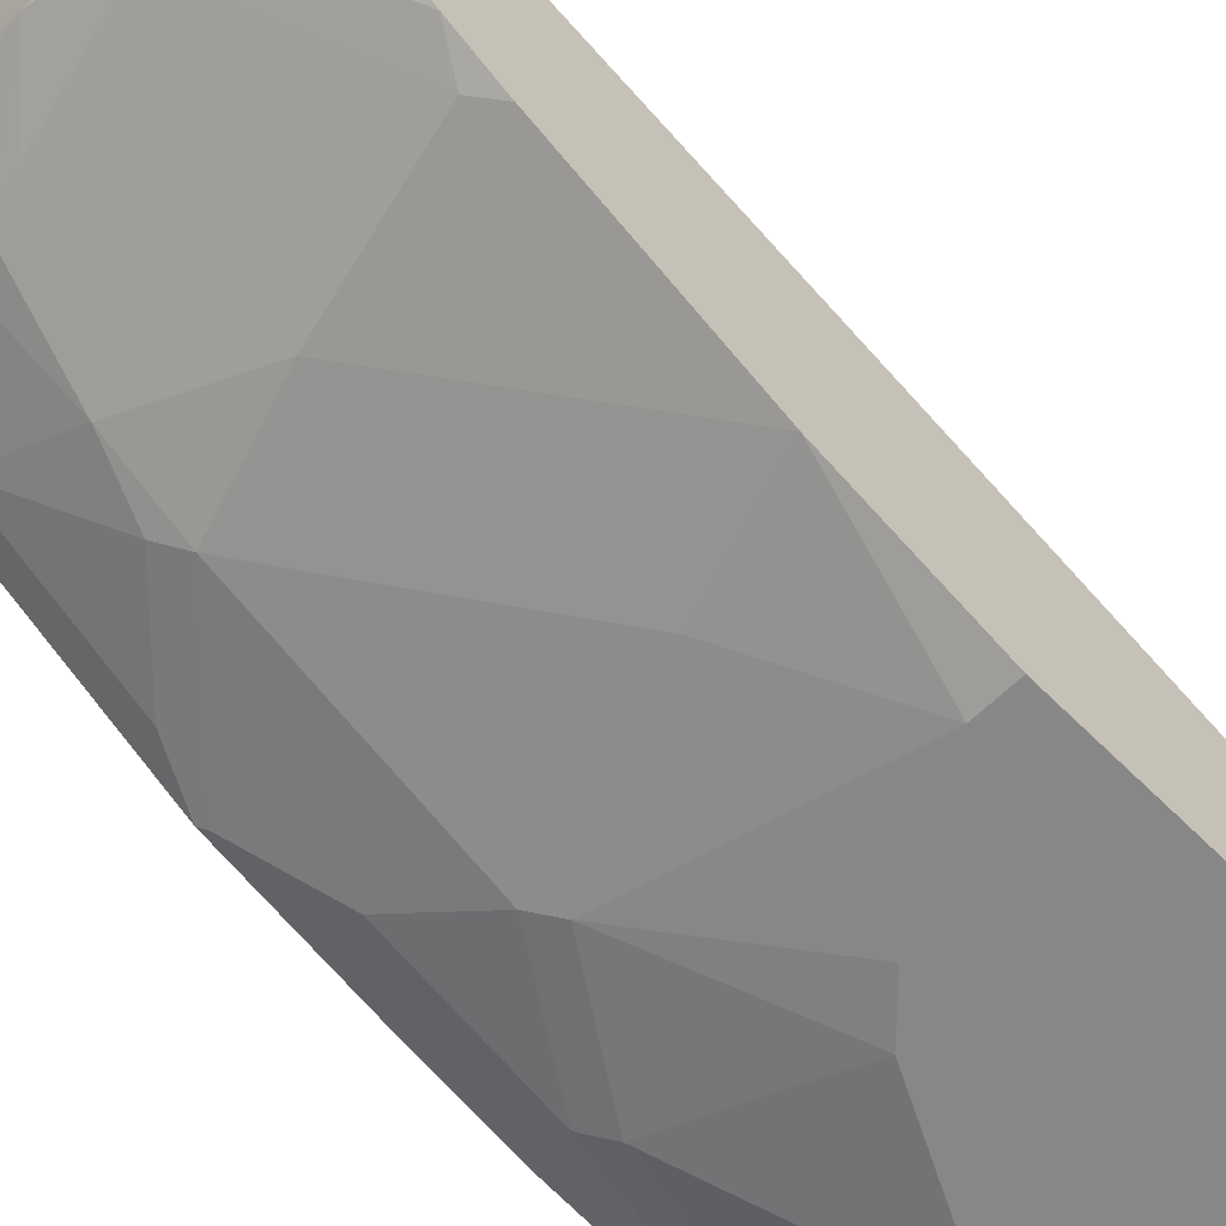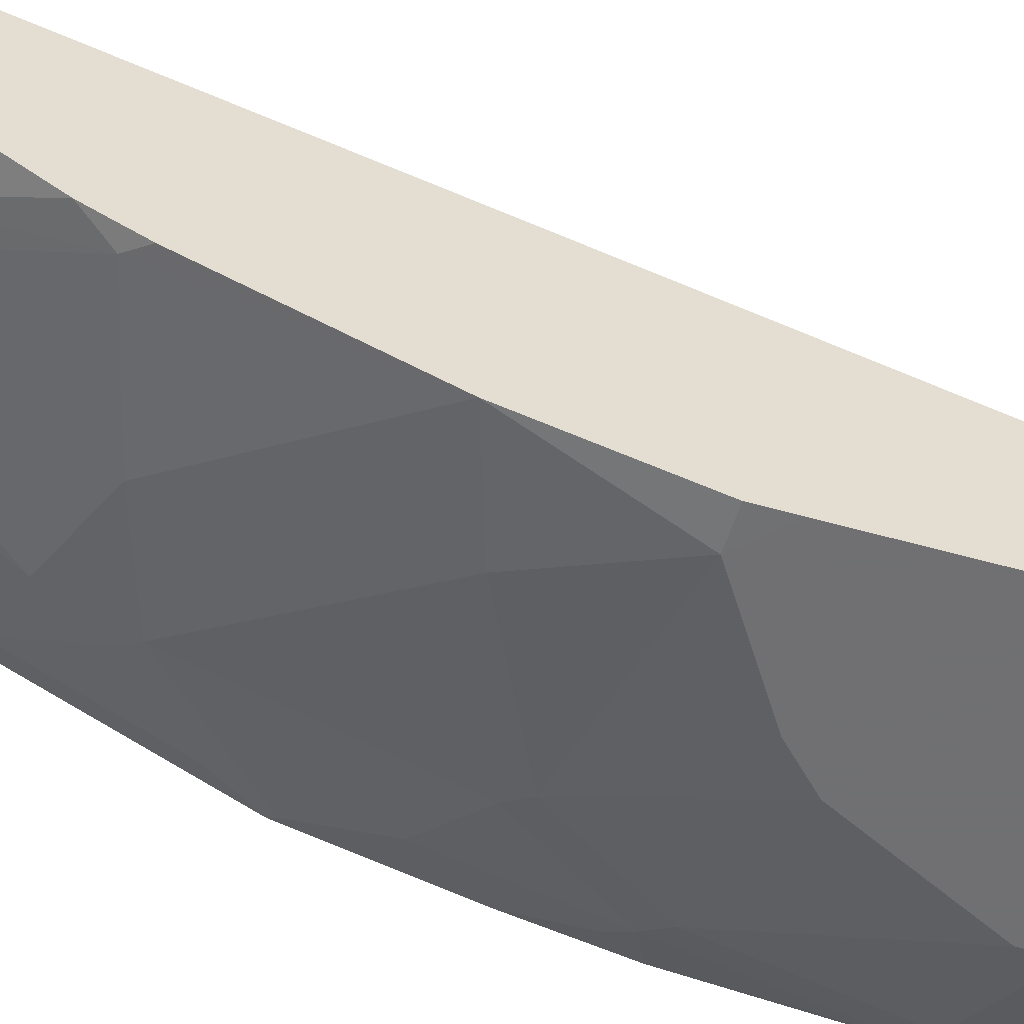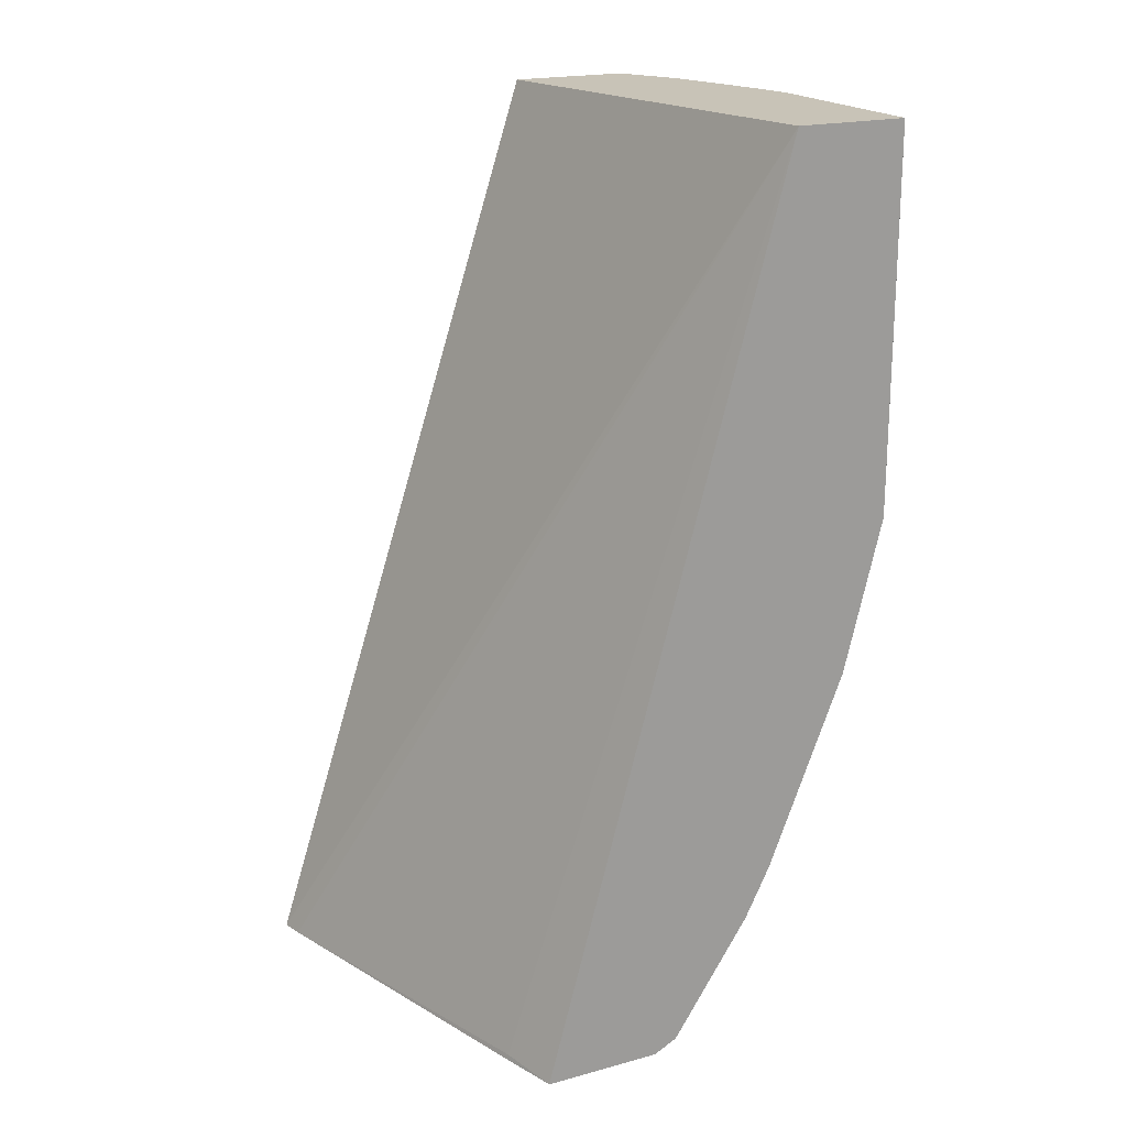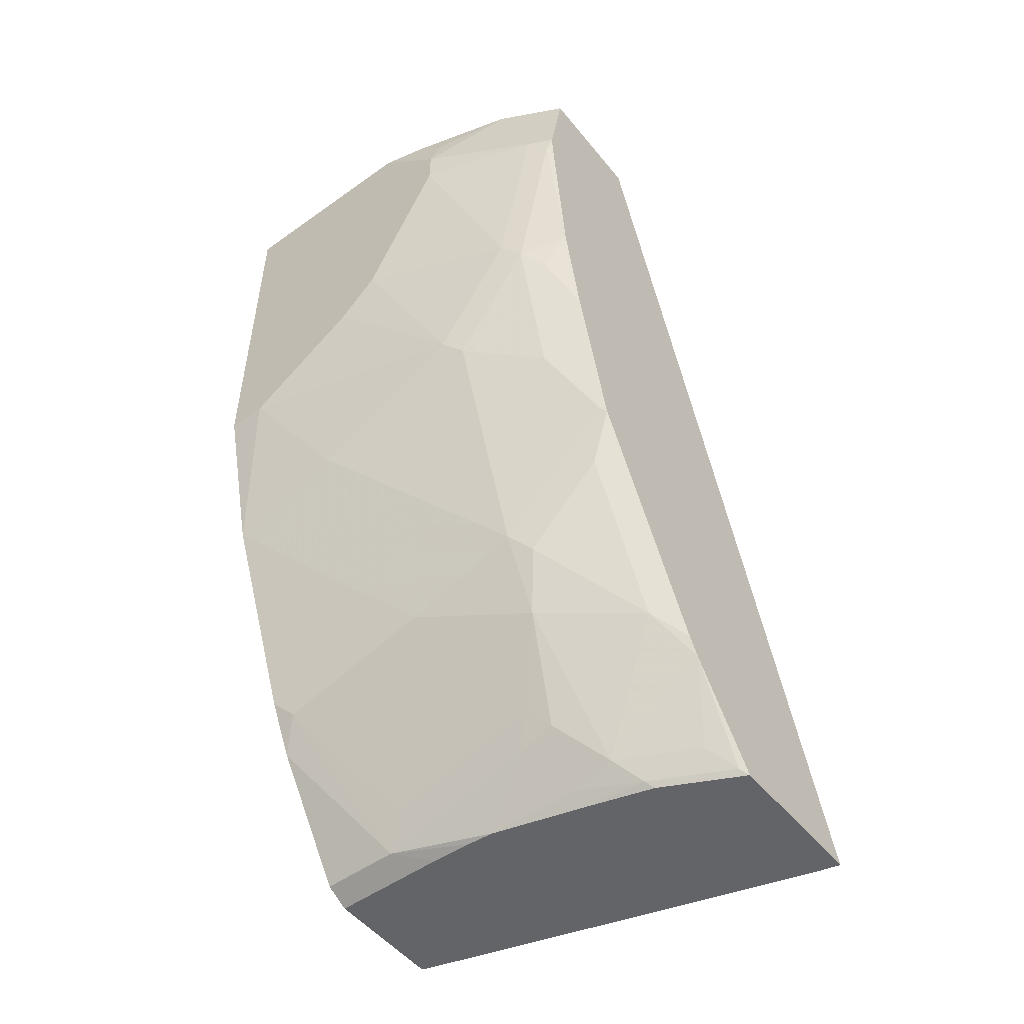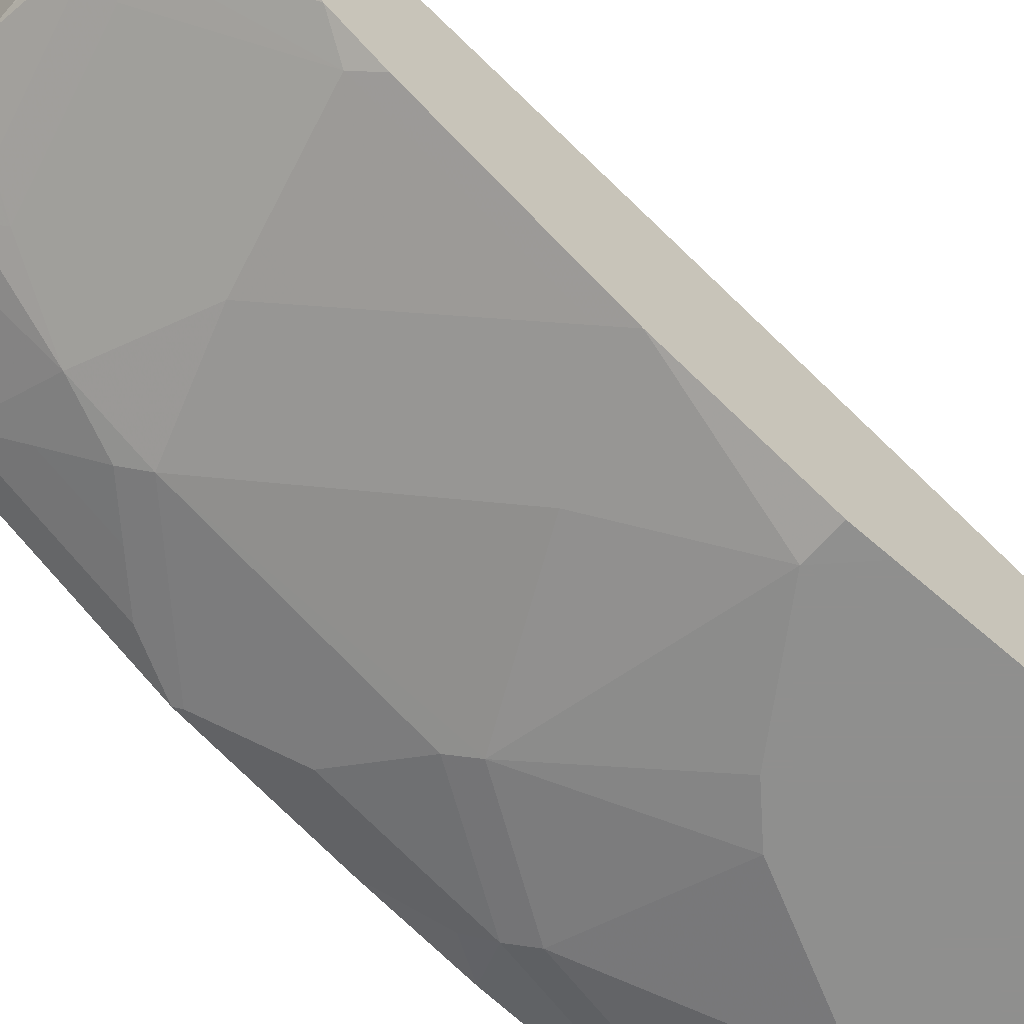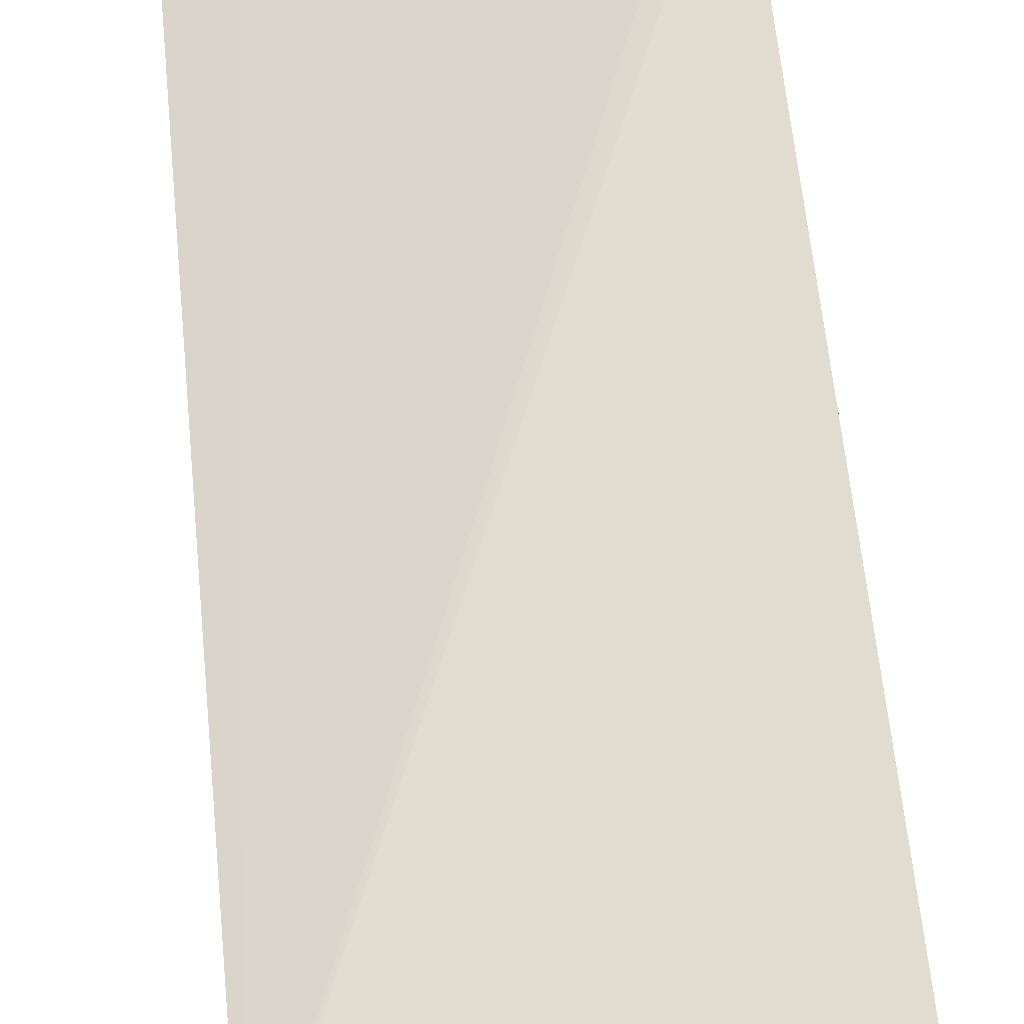
<metadata>
{"format":"obj","ext":"obj","renderer":"f3d","projection":"perspective","resolution":1024,"background":"white","views":[{"elev":-62.5,"azim":44.7,"up":"+Z"},{"elev":-55.0,"azim":73.4,"up":"+Z"},{"elev":19.7,"azim":63.2,"up":"+Y"},{"elev":-51.3,"azim":-142.2,"up":"+Y"},{"elev":-65.3,"azim":48.7,"up":"+Z"},{"elev":46.1,"azim":173.9,"up":"+Z"}]}
</metadata>
<code>
v -0.2128 -0.7721 -0.3505
v -0.2128 -0.7721 -0.4304
v -0.2016 -0.7721 -0.3534
v -9.622e-05 -0.3034 -0.541
v -0.2128 -0.3034 -0.5011
v -0.2126 -0.7721 -0.4306
v -0.2128 -0.7217 -0.4668
v -0.03272 -0.7721 -0.4033
v -0.03 -0.7694 -0.4047
v -9.622e-05 -0.3034 -0.5995
v -9.622e-05 -0.7721 -0.4133
v -0.2128 -0.3034 -0.5631
v -0.2098 -0.7694 -0.4347
v -0.1699 -0.7694 -0.4547
v -0.1726 -0.7721 -0.4506
v -0.2128 -0.7124 -0.4724
v -0.1998 -0.6994 -0.4871
v -0.1599 -0.7594 -0.4671
v -0.1998 -0.7594 -0.4471
v -0.1036 -0.3034 -0.5995
v -9.622e-05 -0.4798 -0.5995
v -9.622e-05 -0.7721 -0.4742
v -0.1799 -0.3034 -0.5795
v -0.2128 -0.3597 -0.5731
v -0.1399 -0.766 -0.4663
v -0.1399 -0.7721 -0.4599
v -0.2128 -0.5995 -0.5288
v -0.1998 -0.6195 -0.5271
v -0.1799 -0.6794 -0.5071
v -0.1499 -0.6894 -0.5146
v -0.09267 -0.7721 -0.4726
v -0.1399 -0.7394 -0.4871
v -0.1199 -0.3198 -0.5995
v -0.1424 -0.3198 -0.5945
v -0.126 -0.3034 -0.5945
v -9.622e-05 -0.4997 -0.5995
v -0.02 -0.4996 -0.5995
v -9.622e-05 -0.7661 -0.4862
v -0.05817 -0.7721 -0.4742
v -0.1399 -0.3398 -0.5995
v -0.1998 -0.3597 -0.5795
v -0.2128 -0.3608 -0.5731
v -0.2128 -0.5925 -0.5323
v -0.1799 -0.6395 -0.5271
v -0.1599 -0.6594 -0.5271
v -0.1499 -0.6495 -0.5346
v -0.08994 -0.6694 -0.5346
v -0.01001 -0.6894 -0.5346
v -0.1299 -0.7294 -0.4946
v -0.03997 -0.766 -0.4863
v -0.07905 -0.7721 -0.4736
v -0.1199 -0.7461 -0.4863
v -9.622e-05 -0.5796 -0.5795
v -0.05996 -0.5595 -0.5795
v -0.1399 -0.5196 -0.5795
v -0.07995 -0.4597 -0.5995
v -0.02 -0.766 -0.4863
v -9.622e-05 -0.7061 -0.5262
v -0.1399 -0.3597 -0.5995
v -0.2098 -0.3697 -0.5745
v -0.1799 -0.4597 -0.5795
v -0.2128 -0.3727 -0.5723
v -0.2098 -0.5895 -0.5346
v -0.2128 -0.5126 -0.5523
v -0.1898 -0.5495 -0.5545
v -0.1898 -0.6095 -0.5346
v -0.1099 -0.6095 -0.5545
v -0.1499 -0.5296 -0.5745
v -0.01001 -0.5895 -0.5745
v -9.622e-05 -0.6927 -0.5329
v -0.04997 -0.7494 -0.4946
v -9.622e-05 -0.6795 -0.5395
v -0.1898 -0.4697 -0.5745
v -0.09994 -0.4397 -0.5995
v -0.2128 -0.4597 -0.5631
v -0.1998 -0.4796 -0.567
f 38 39 50
f 36 53 37
f 37 53 54
f 37 54 55
f 37 55 56
f 38 50 57
f 43 63 44
f 39 51 50
f 40 59 41
f 41 60 42
f 41 59 61
f 41 61 60
f 42 60 62
f 43 64 73
f 38 57 58
f 33 40 34
f 30 46 47
f 31 52 50
f 23 34 40
f 43 73 65
f 23 40 41
f 23 41 24
f 24 41 42
f 25 31 26
f 27 43 28
f 32 49 52
f 28 43 44
f 29 45 30
f 30 45 46
f 30 47 48
f 30 48 49
f 30 49 32
f 31 50 51
f 31 32 52
f 29 44 45
f 43 65 63
f 49 50 52
f 44 63 66
f 55 68 73
f 55 73 61
f 55 61 74
f 55 74 56
f 59 74 61
f 60 61 73
f 60 73 75
f 60 75 62
f 63 65 68
f 63 68 66
f 64 75 76
f 64 76 73
f 65 73 68
f 73 76 75
f 23 35 34
f 54 67 55
f 44 46 45
f 54 69 67
f 50 58 57
f 44 66 46
f 46 67 47
f 46 66 68
f 46 68 55
f 46 55 67
f 47 67 69
f 47 69 48
f 48 70 58
f 48 58 50
f 48 50 71
f 48 71 49
f 48 69 53
f 48 53 72
f 48 72 70
f 49 71 50
f 53 69 54
f 22 39 38
f 14 25 26
f 20 34 35
f 1 43 27
f 1 27 16
f 1 16 7
f 1 7 2
f 2 7 6
f 3 8 9
f 3 9 4
f 4 10 20
f 4 20 35
f 4 35 23
f 4 23 12
f 4 12 5
f 4 9 11
f 4 11 22
f 4 22 38
f 1 64 43
f 4 38 58
f 1 75 64
f 1 42 62
f 21 36 37
f 1 2 6
f 1 6 15
f 1 15 26
f 1 26 31
f 1 31 51
f 1 51 39
f 1 39 22
f 1 22 11
f 1 11 8
f 1 3 4
f 1 4 5
f 1 5 12
f 1 12 24
f 1 24 42
f 1 62 75
f 4 58 70
f 1 8 3
f 4 72 53
f 13 19 18
f 13 18 14
f 14 18 25
f 14 26 15
f 16 27 28
f 16 28 17
f 12 23 24
f 17 28 44
f 17 30 18
f 18 31 25
f 18 30 32
f 18 32 31
f 4 70 72
f 20 33 34
f 17 44 29
f 10 33 20
f 17 29 30
f 10 59 40
f 10 40 33
f 4 53 36
f 4 21 10
f 6 13 14
f 6 14 15
f 4 36 21
f 7 16 17
f 7 17 18
f 6 7 13
f 7 19 13
f 10 74 59
f 7 18 19
f 10 37 56
f 10 21 37
f 10 56 74
f 8 11 9

</code>
